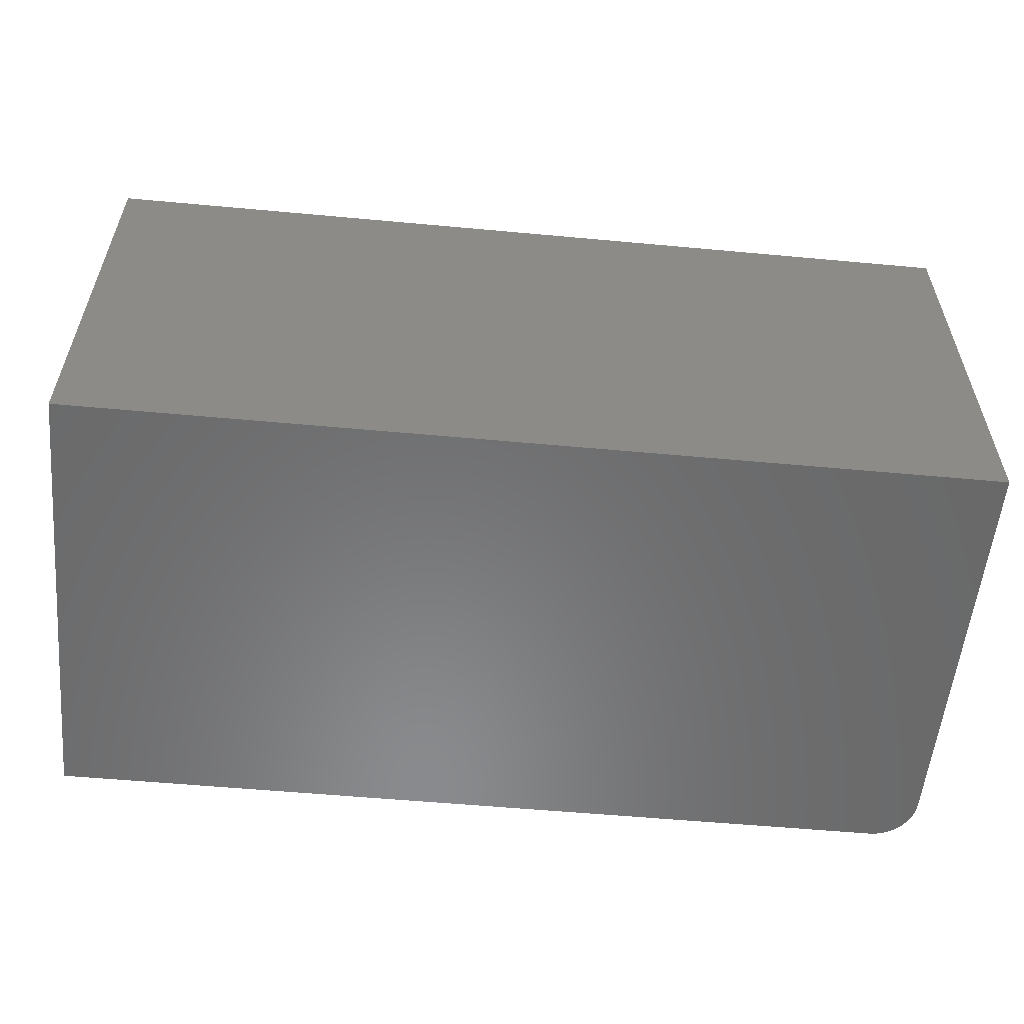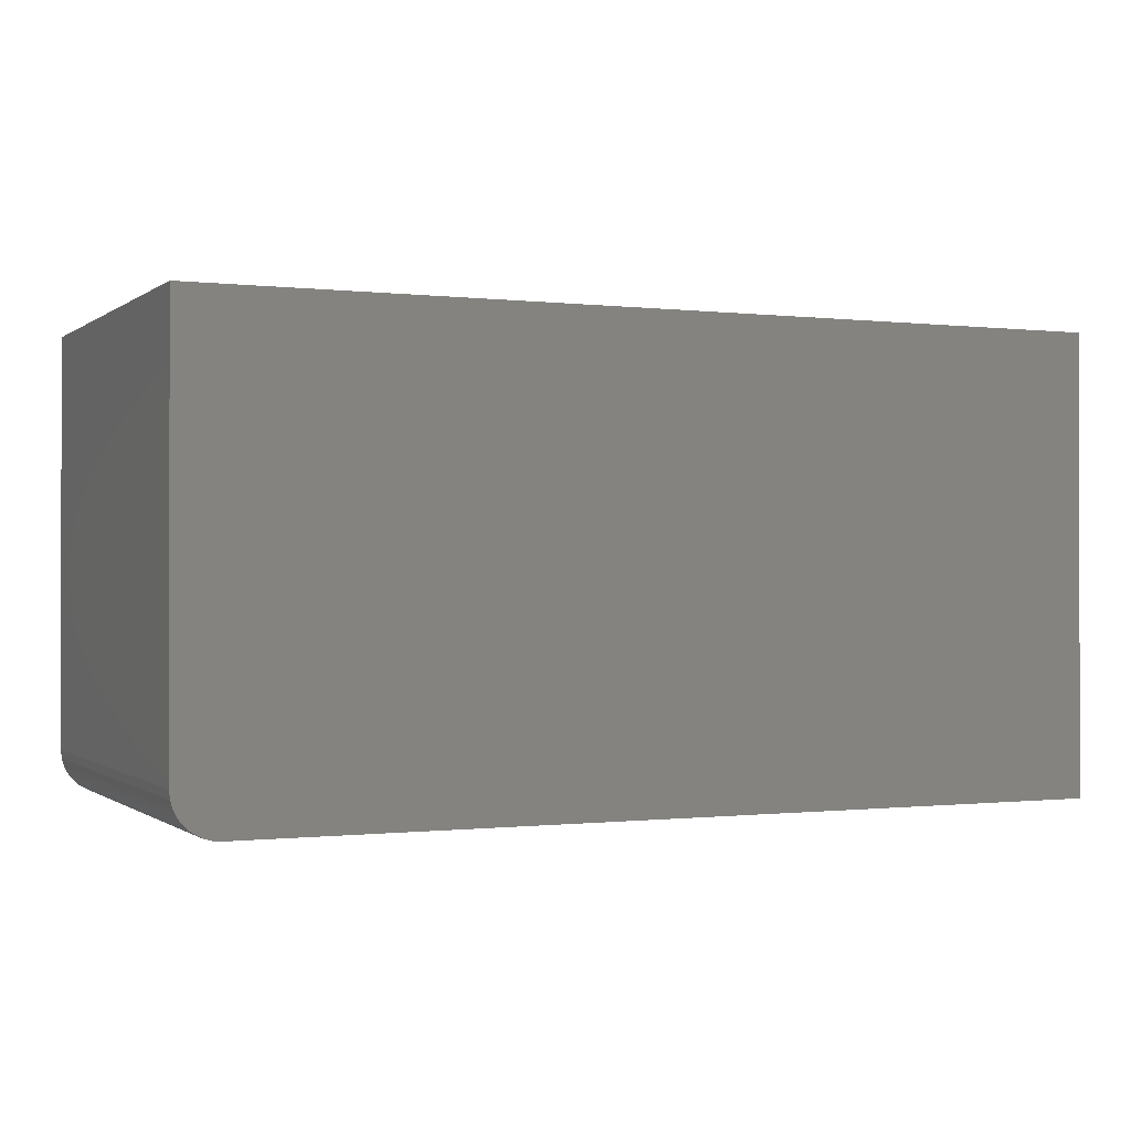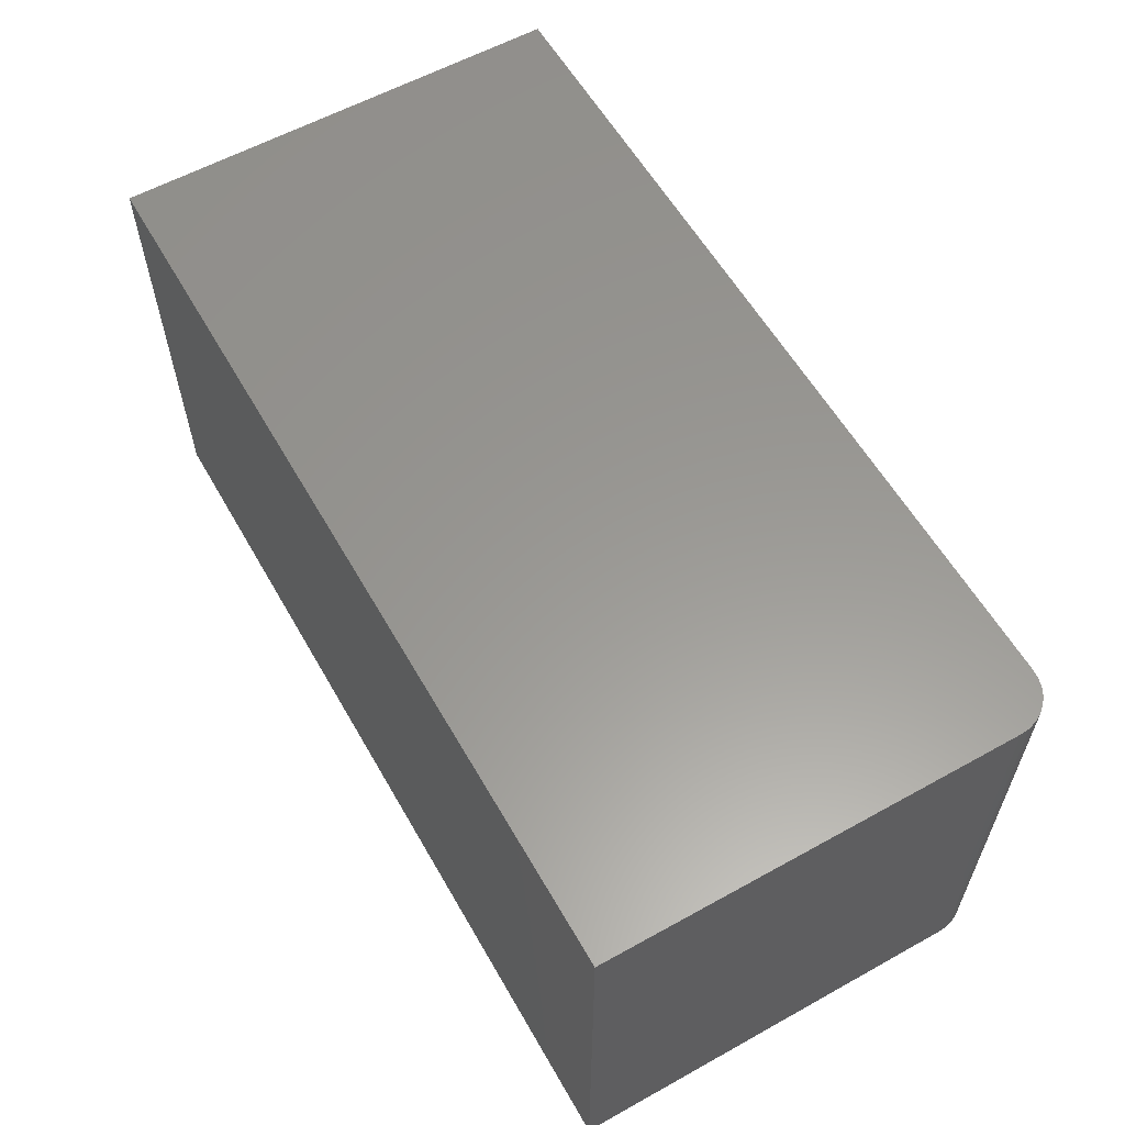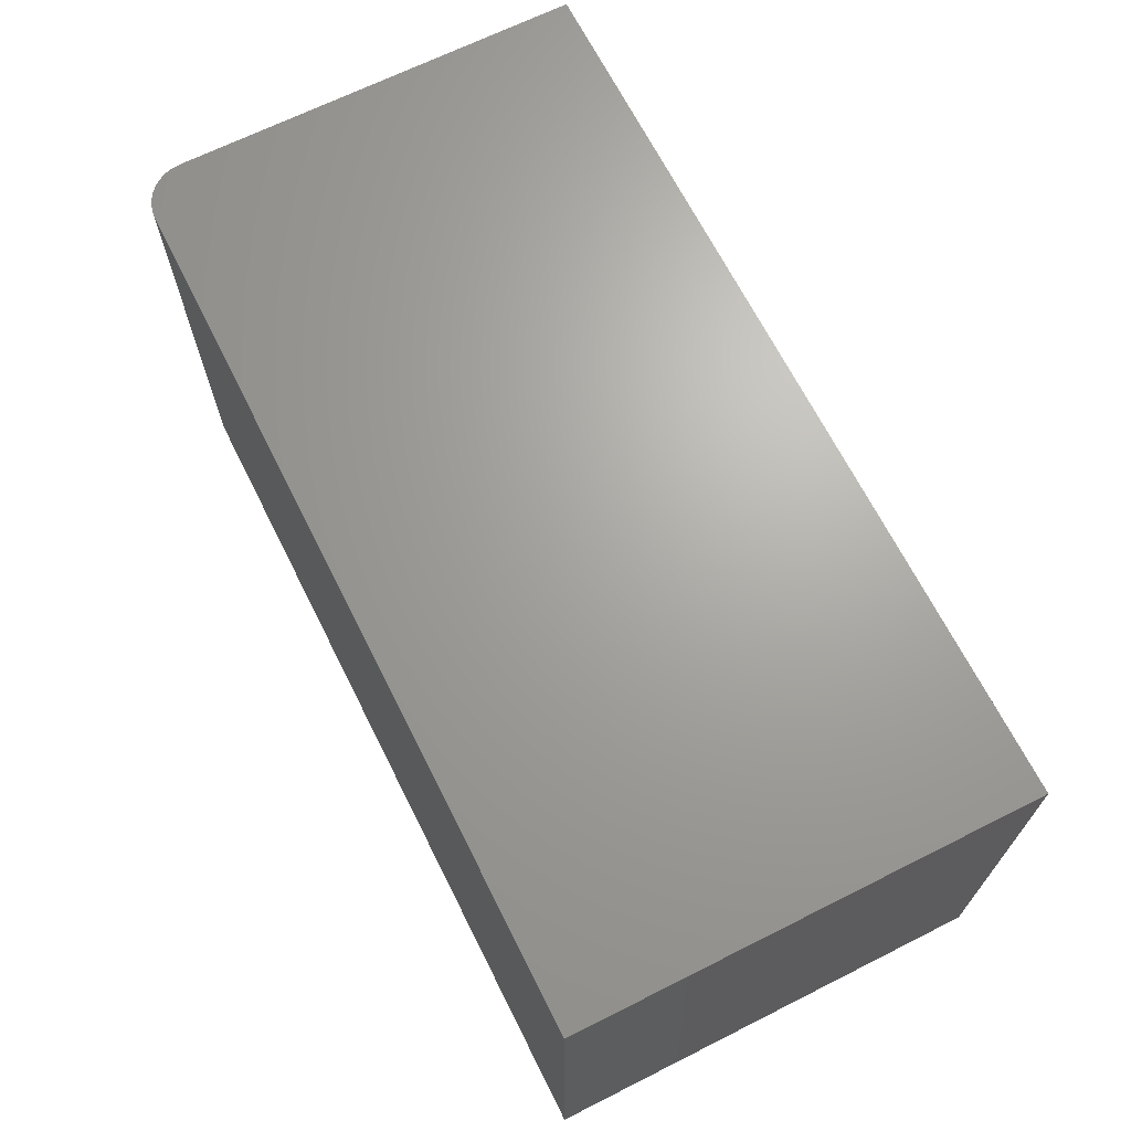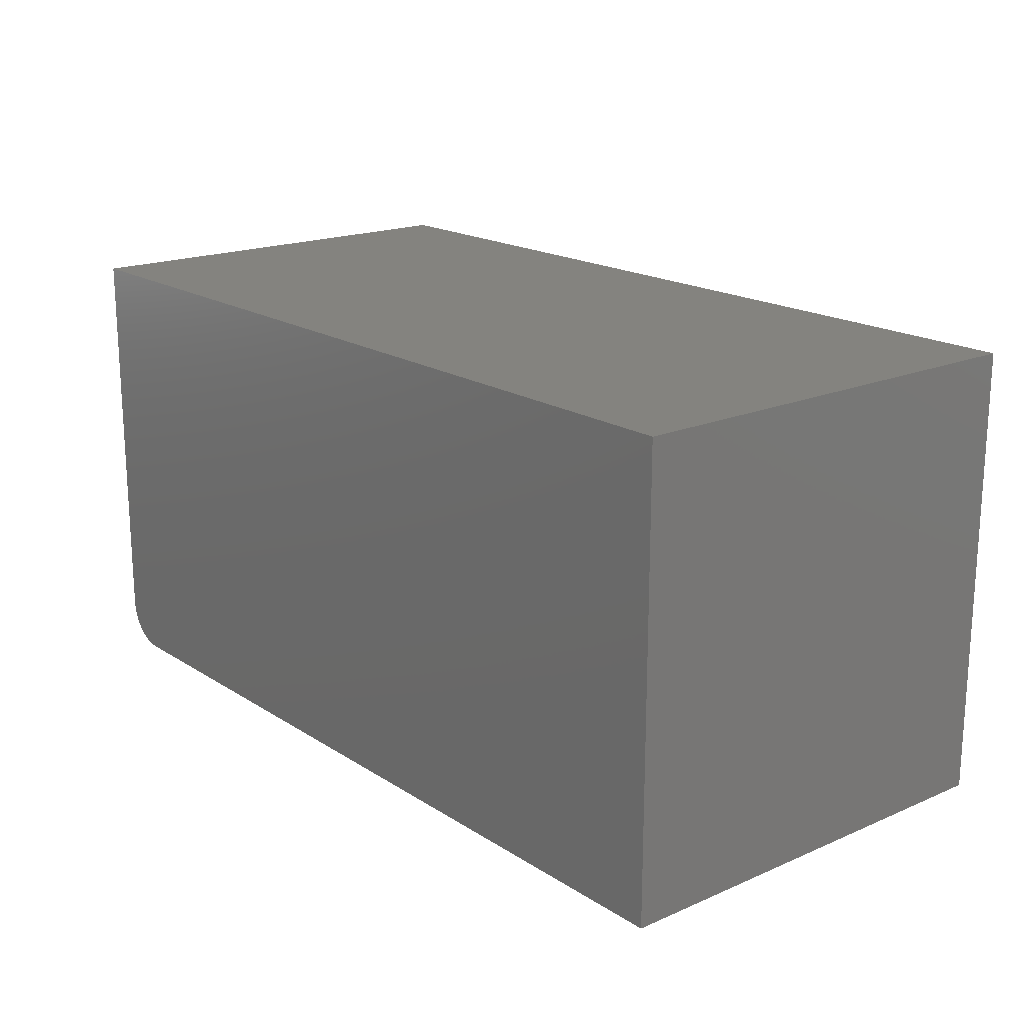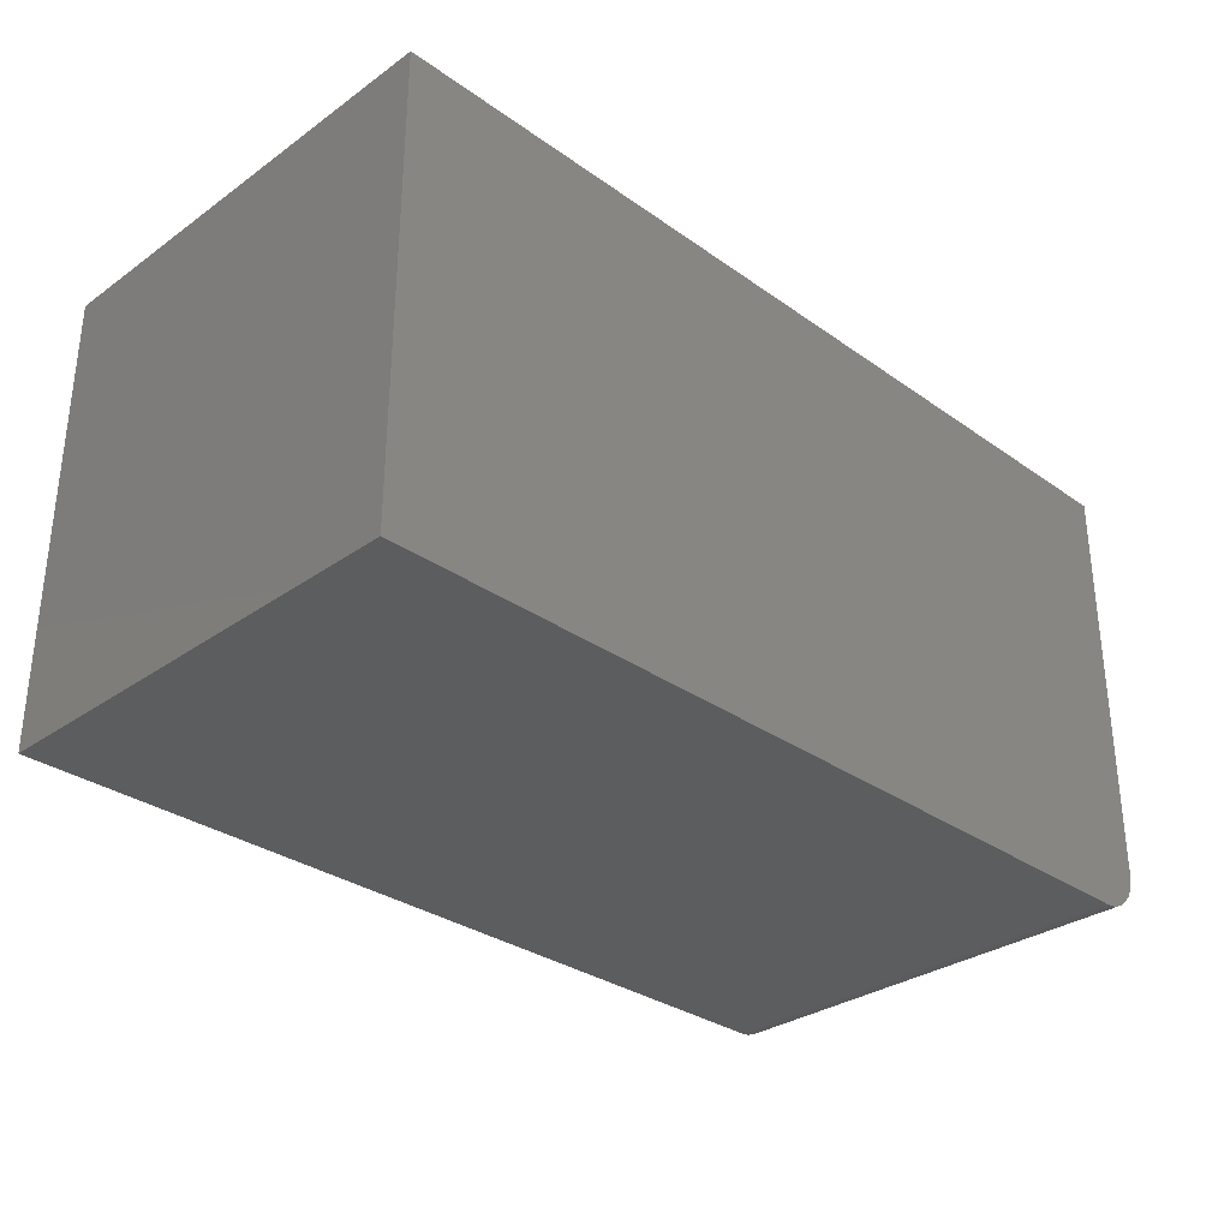
<metadata>
{"format":"stl","ext":"stl","renderer":"f3d","projection":"perspective","resolution":1024,"background":"white","views":[{"elev":-56.2,"azim":174.5,"up":"+Z"},{"elev":-0.4,"azim":-24.1,"up":"+Y"},{"elev":59.1,"azim":-119.7,"up":"+Z"},{"elev":67.5,"azim":63.3,"up":"+Z"},{"elev":18.4,"azim":50.4,"up":"+Y"},{"elev":-31.4,"azim":135.0,"up":"+Y"}]}
</metadata>
<code>
# stl→obj: 24 verts, 44 faces
v -0.3672 -0.1797 0.5547
v -0.3661 -0.1904 0.5547
v -0.363 -0.2006 0.5547
v -0.358 -0.2101 0.5547
v -0.3512 -0.2184 0.5547
v -0.3429 -0.2252 0.5547
v -0.3334 -0.2302 0.5547
v -0.3232 -0.2333 0.5547
v -0.3125 -0.2344 0.5547
v 0.75 -0.2344 0.5547
v 0.75 0.3301 0.5547
v -0.3672 0.3301 0.5547
v -0.3672 -0.1797 0
v -0.3672 0.3301 0
v 0.75 0.3301 0
v 0.75 -0.2344 0
v -0.3125 -0.2344 0
v -0.3232 -0.2333 0
v -0.3334 -0.2302 0
v -0.3429 -0.2252 0
v -0.3512 -0.2184 0
v -0.358 -0.2101 0
v -0.363 -0.2006 0
v -0.3661 -0.1904 0
f 1 2 3
f 1 3 4
f 1 4 5
f 1 5 6
f 1 6 7
f 1 7 8
f 1 8 9
f 1 9 10
f 1 10 11
f 1 11 12
f 13 14 15
f 13 15 16
f 13 16 17
f 13 17 18
f 13 18 19
f 13 19 20
f 13 20 21
f 13 21 22
f 13 22 23
f 13 23 24
f 12 14 1
f 1 14 13
f 9 17 10
f 10 17 16
f 17 9 18
f 18 9 8
f 18 8 19
f 19 8 7
f 19 7 20
f 20 7 6
f 20 6 21
f 21 6 5
f 21 5 22
f 22 5 4
f 22 4 23
f 23 4 3
f 23 3 24
f 24 3 2
f 24 2 13
f 13 2 1
f 11 15 12
f 12 15 14
f 10 16 11
f 11 16 15

</code>
